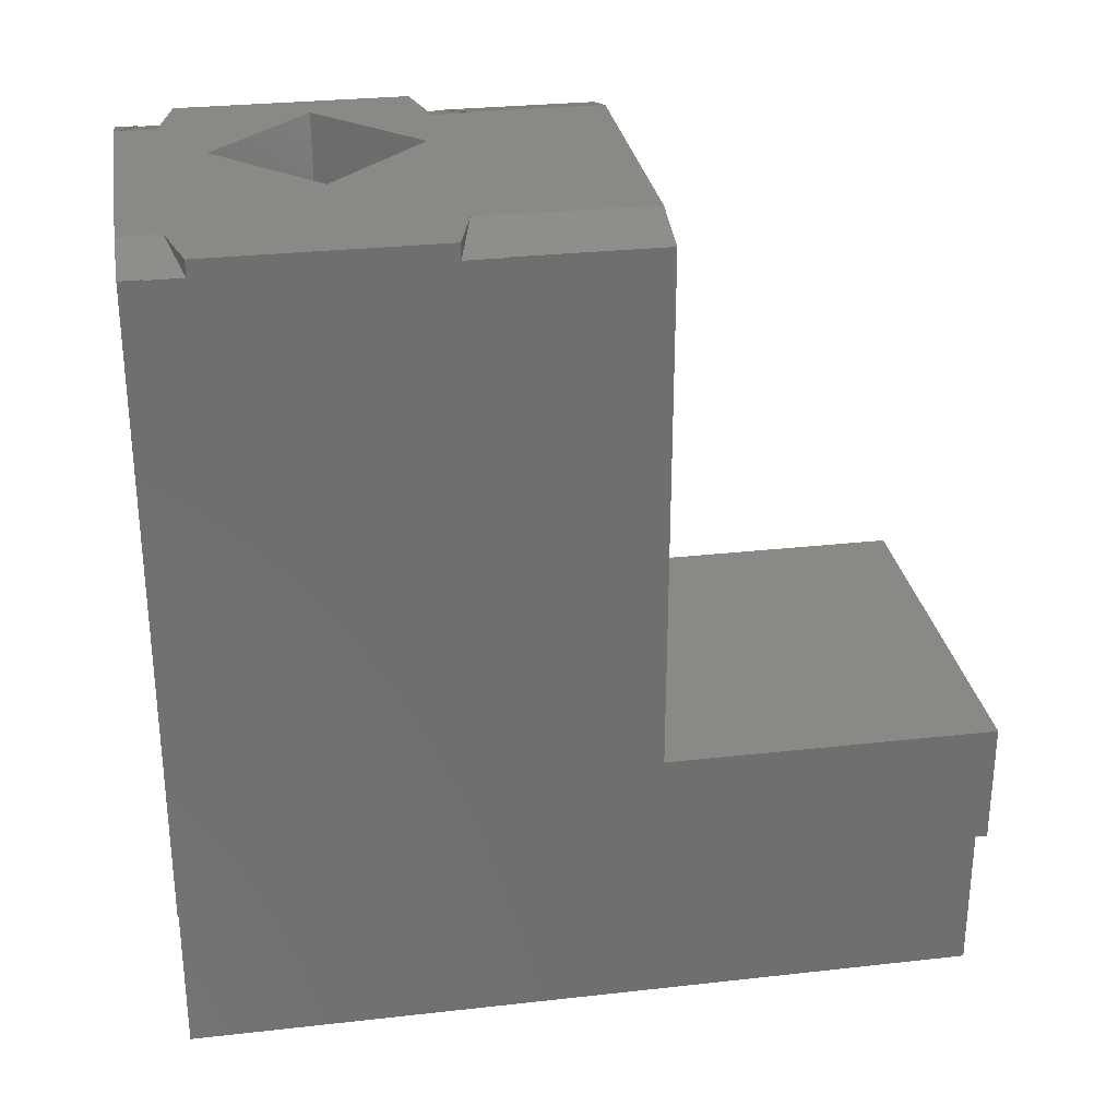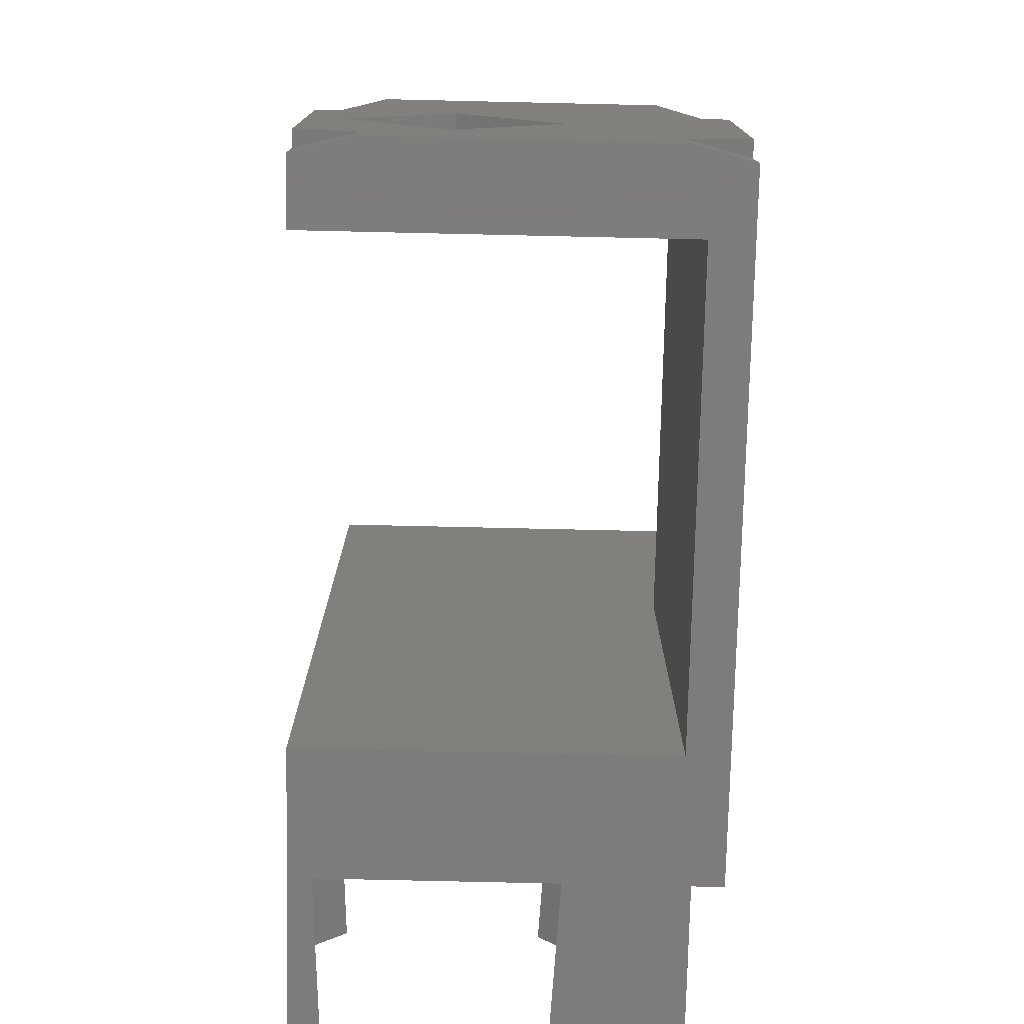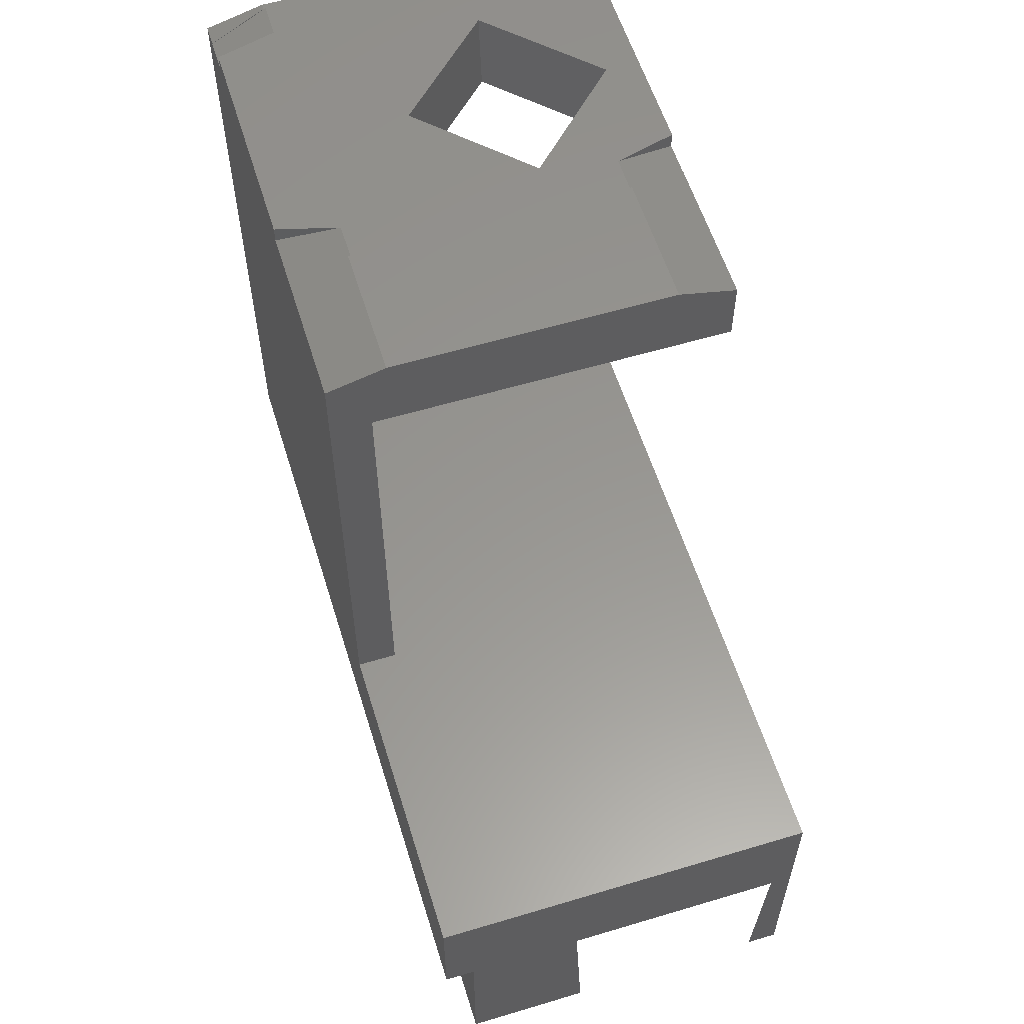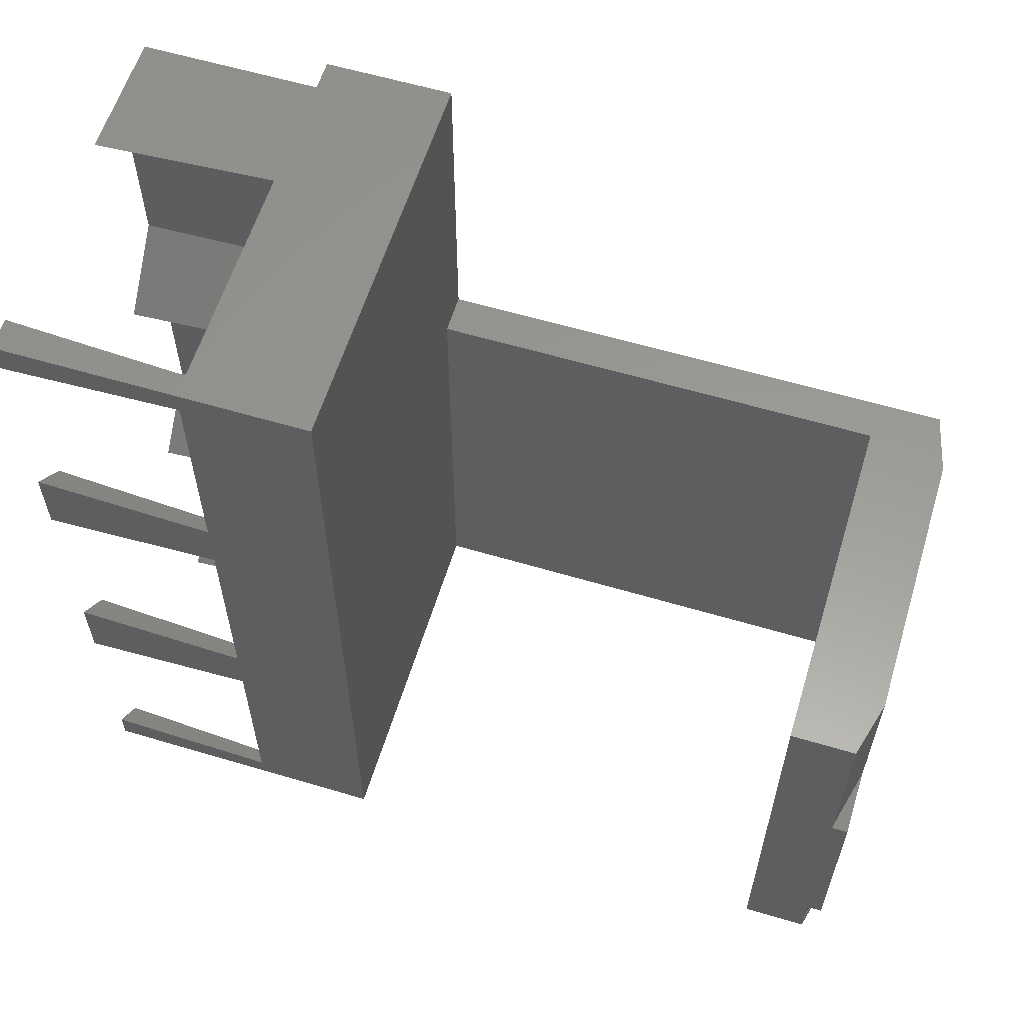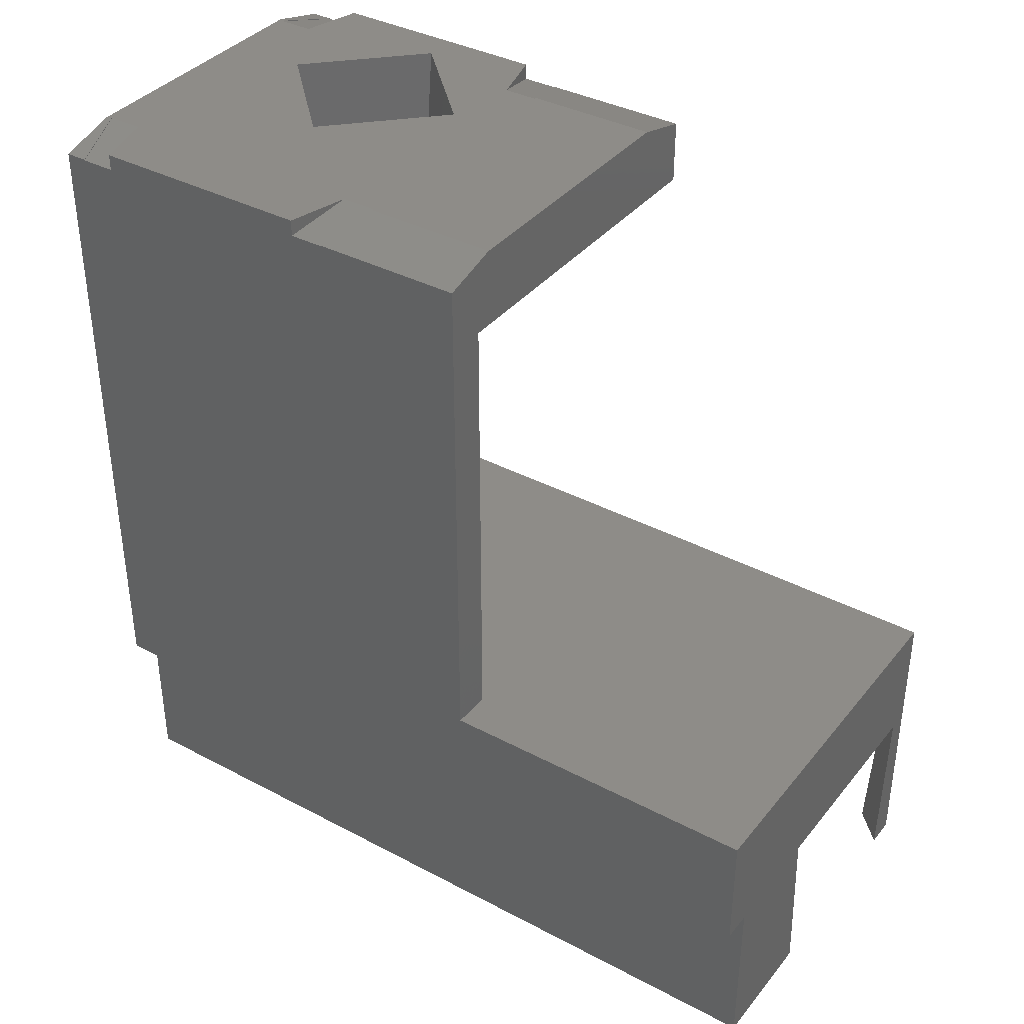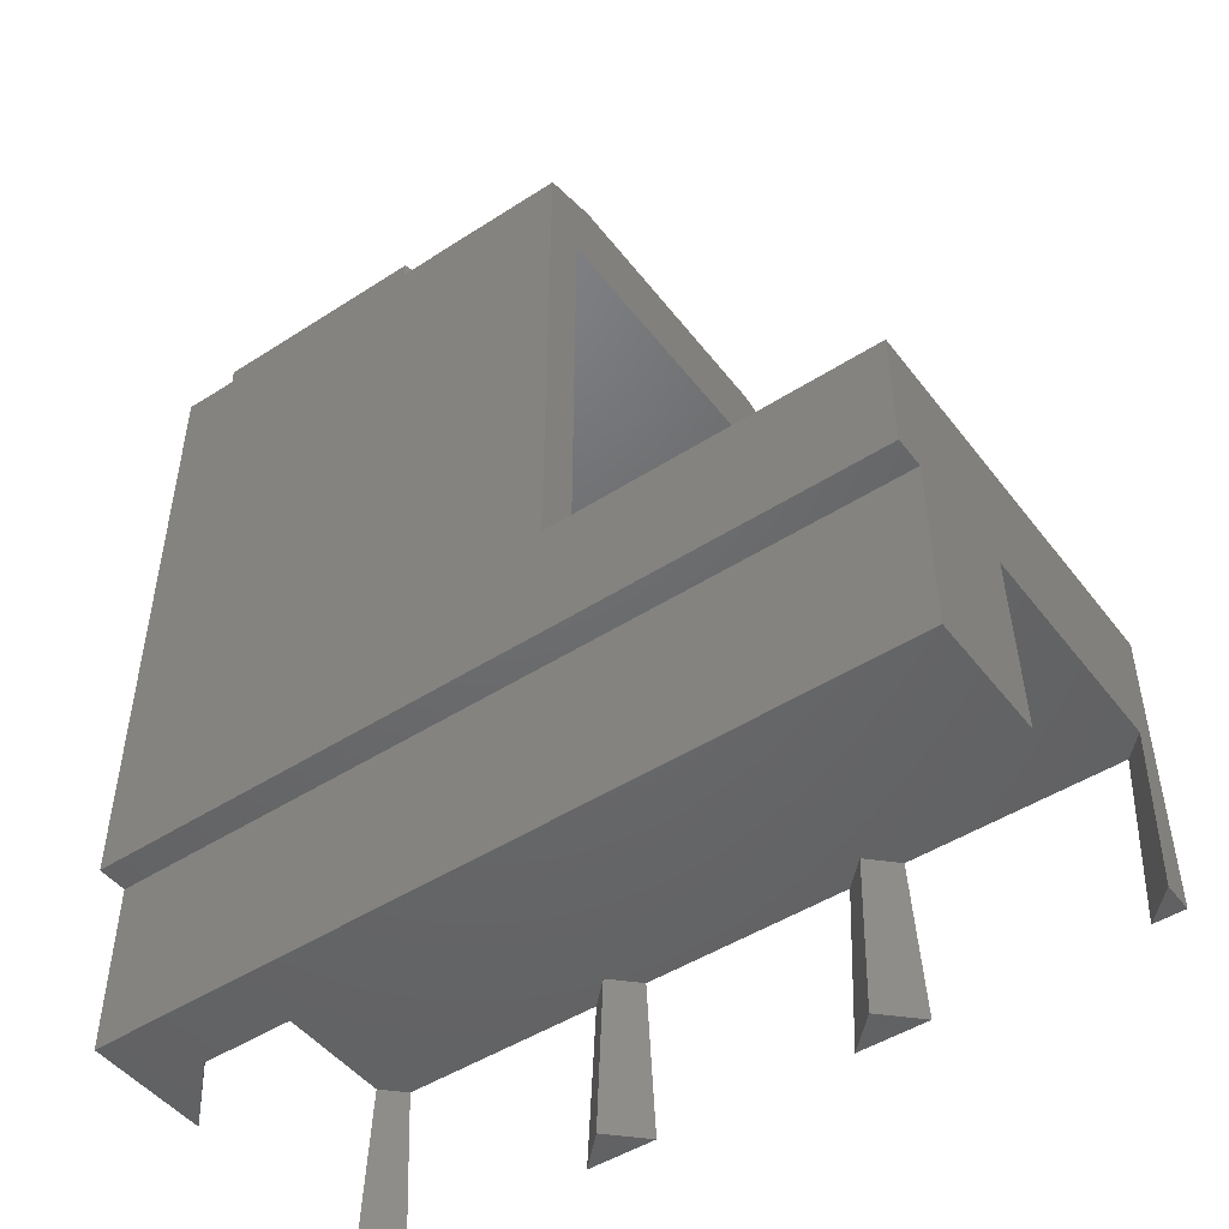
<metadata>
{"format":"stl","ext":"stl","renderer":"f3d","projection":"perspective","resolution":1024,"background":"white","views":[{"elev":28.9,"azim":-99.5,"up":"+Y"},{"elev":-76.0,"azim":178.7,"up":"+Z"},{"elev":58.3,"azim":-17.2,"up":"+Y"},{"elev":59.7,"azim":107.0,"up":"+Z"},{"elev":37.5,"azim":-55.9,"up":"+Y"},{"elev":-47.9,"azim":-54.2,"up":"+Y"}]}
</metadata>
<code>
# stl→obj: 106 verts, 212 faces
v -0.5364 -6.2 7.629e-07
v -1.541 -3.62 0.8726
v -1.448 -6.2 0.9112
v -0.668 -3.62 7.629e-07
v -0.4614 -6.2 3.925
v -1.541 -3.62 2.977
v -0.593 -3.62 3.925
v -1.448 -6.2 2.939
v 2.461 -6.2 3.925
v 3 -3.62 3.518
v 3 -6.2 3.386
v 2.593 -3.62 3.925
v -0.593 -3.62 7.925
v 2.668 -3.62 11.85
v -0.668 -3.62 11.85
v -1.541 -3.62 8.873
v -1.541 -3.62 10.98
v 3 -3.62 8.332
v 3 -3.62 11.52
v 2.593 -3.62 7.925
v 3 -3.62 7.518
v -1.541 -3.62 6.977
v -1.541 -3.62 4.873
v 3 -3.62 4.332
v 2.668 -3.62 7.629e-07
v 3 -3.62 0.332
v 2.536 -6.2 7.629e-07
v 3 -6.2 0.4636
v -1.448 -6.2 4.911
v 2.461 -6.2 7.925
v 3 -6.2 7.386
v -0.4614 -6.2 7.925
v -1.448 -6.2 6.939
v 3 -6.2 4.464
v -1.448 -6.2 8.911
v -0.5364 -6.2 11.85
v -1.448 -6.2 10.94
v 2.536 -6.2 11.85
v 3 -6.2 11.39
v 3 -6.2 8.464
v -2.4 -6.2 7.629e-07
v -2.4 -3.62 11.85
v -2.4 -3.62 7.629e-07
v -2.4 -6.2 11.85
v -2.85 -3.62 7.629e-07
v -2.85 -3.62 11.85
v 3 5.969 7.629e-07
v 2.138 6.2 0.09021
v 3 5.969 0.3211
v 2.138 6.2 7.629e-07
v -2.85 5.969 7.629e-07
v -1.988 6.2 0.09021
v -1.988 6.2 7.629e-07
v -2.85 5.969 0.3211
v 3 5.96 0.3211
v 2.105 6.2 0.08139
v 3 6.2 0.8387
v 3 5.96 0.8387
v 2.105 6.2 0.599
v -2.85 5.96 0.3211
v -1.955 6.2 0.08139
v -2.85 6.2 0.8387
v -1.955 6.2 0.599
v -2.85 5.96 0.8387
v 3 5.969 6.94
v 2.138 6.2 4.96
v 2.138 6.2 6.94
v 3 5.969 4.729
v -1.988 6.2 4.96
v -2.85 5.969 6.94
v -1.988 6.2 6.94
v -2.85 5.969 4.729
v 3 5.96 4.211
v 3 6.2 4.211
v 2.105 6.2 4.451
v 3 5.96 4.729
v 2.105 6.2 4.969
v -1.955 6.2 4.451
v -2.85 6.2 4.211
v -2.85 5.96 4.211
v -2.85 5.96 4.729
v -1.955 6.2 4.969
v -2.85 -1.78 6.94
v -2.85 -1.78 11.85
v 3 -1.78 11.85
v 3 -6.2 11.85
v 3 -1.78 7.629e-07
v 3 -6.2 7.629e-07
v 3 5.02 6.94
v 3 5.02 7.629e-07
v 1 6.2 4.247
v 2.497 6.2 2.75
v 2.467 6.2 2.72
v -0.4967 6.2 2.75
v -0.4672 6.2 2.72
v 1 6.2 1.253
v -2.25 -1.78 7.629e-07
v -2.25 5.02 7.629e-07
v -2.25 5.02 6.94
v -2.25 -1.78 6.94
v 0.8248 5.02 1.558
v 1 5.02 1.382
v -0.3675 5.02 2.75
v 1 5.02 4.118
v 1.175 5.02 1.558
v 2.368 5.02 2.75
f 1 2 3
f 2 1 4
f 5 6 7
f 6 5 8
f 8 2 6
f 2 8 3
f 9 10 11
f 10 9 12
f 13 14 15
f 16 15 17
f 15 16 13
f 18 14 13
f 14 18 19
f 13 20 18
f 13 21 20
f 7 13 22
f 7 22 23
f 13 7 21
f 21 7 24
f 7 12 24
f 7 10 12
f 4 7 6
f 4 6 2
f 7 4 10
f 25 10 4
f 10 25 26
f 27 26 25
f 26 27 28
f 5 23 29
f 23 5 7
f 30 21 31
f 21 30 20
f 32 22 13
f 22 32 33
f 33 23 22
f 23 33 29
f 9 24 12
f 24 9 34
f 13 35 32
f 35 13 16
f 36 17 15
f 17 36 37
f 37 16 17
f 16 37 35
f 38 19 39
f 19 38 14
f 20 40 18
f 40 20 30
f 41 42 43
f 42 41 44
f 45 42 46
f 42 45 43
f 47 48 49
f 48 47 50
f 51 52 53
f 52 51 54
f 48 55 49
f 55 48 56
f 57 58 59
f 55 59 58
f 59 55 56
f 60 52 54
f 52 60 61
f 62 63 64
f 63 60 64
f 60 63 61
f 65 66 67
f 66 65 68
f 69 70 71
f 70 69 72
f 73 74 75
f 76 66 68
f 66 76 77
f 76 75 77
f 75 76 73
f 78 79 80
f 81 69 82
f 69 81 72
f 78 81 82
f 81 78 80
f 51 60 54
f 45 64 60
f 64 45 80
f 80 83 81
f 45 60 51
f 80 45 83
f 46 83 45
f 83 46 84
f 64 79 62
f 79 64 80
f 81 70 72
f 70 81 83
f 85 14 86
f 85 15 14
f 84 15 85
f 15 84 42
f 42 84 46
f 86 14 38
f 44 15 42
f 15 44 36
f 34 10 24
f 10 34 11
f 40 21 18
f 21 40 31
f 18 85 19
f 86 19 85
f 19 86 39
f 21 85 18
f 85 21 87
f 24 87 21
f 10 87 24
f 26 87 10
f 88 26 28
f 26 88 87
f 65 76 68
f 89 73 76
f 73 90 58
f 73 89 90
f 89 76 65
f 73 57 74
f 57 73 58
f 55 47 49
f 58 90 55
f 55 90 47
f 56 50 61
f 50 56 48
f 61 53 52
f 53 61 50
f 91 77 75
f 77 91 82
f 82 91 78
f 92 75 74
f 75 92 91
f 59 93 57
f 92 57 93
f 57 92 74
f 67 77 71
f 77 67 66
f 82 71 77
f 71 82 69
f 94 78 91
f 78 94 79
f 63 94 95
f 63 95 96
f 94 63 62
f 93 59 96
f 56 96 59
f 94 62 79
f 61 96 56
f 96 61 63
f 41 4 1
f 4 43 97
f 4 41 43
f 88 25 87
f 25 88 27
f 4 87 25
f 87 4 97
f 90 50 47
f 98 50 90
f 50 98 53
f 45 97 43
f 51 97 45
f 98 51 53
f 97 51 98
f 86 38 39
f 28 27 88
f 44 37 36
f 44 35 37
f 35 33 32
f 44 33 35
f 44 29 33
f 29 8 5
f 41 29 44
f 29 41 8
f 8 41 3
f 3 41 1
f 34 9 11
f 40 30 31
f 67 89 65
f 99 67 71
f 67 99 89
f 70 99 71
f 83 99 70
f 99 83 100
f 85 100 84
f 87 100 85
f 100 87 97
f 84 100 83
f 101 96 95
f 96 101 102
f 103 95 94
f 95 103 101
f 104 94 91
f 94 104 103
f 96 105 93
f 105 96 102
f 93 106 92
f 106 93 105
f 104 92 106
f 92 104 91
f 100 98 99
f 98 100 97
f 99 104 89
f 99 103 104
f 101 98 102
f 103 98 101
f 98 103 99
f 106 89 104
f 106 90 89
f 105 90 106
f 102 90 105
f 90 102 98

</code>
